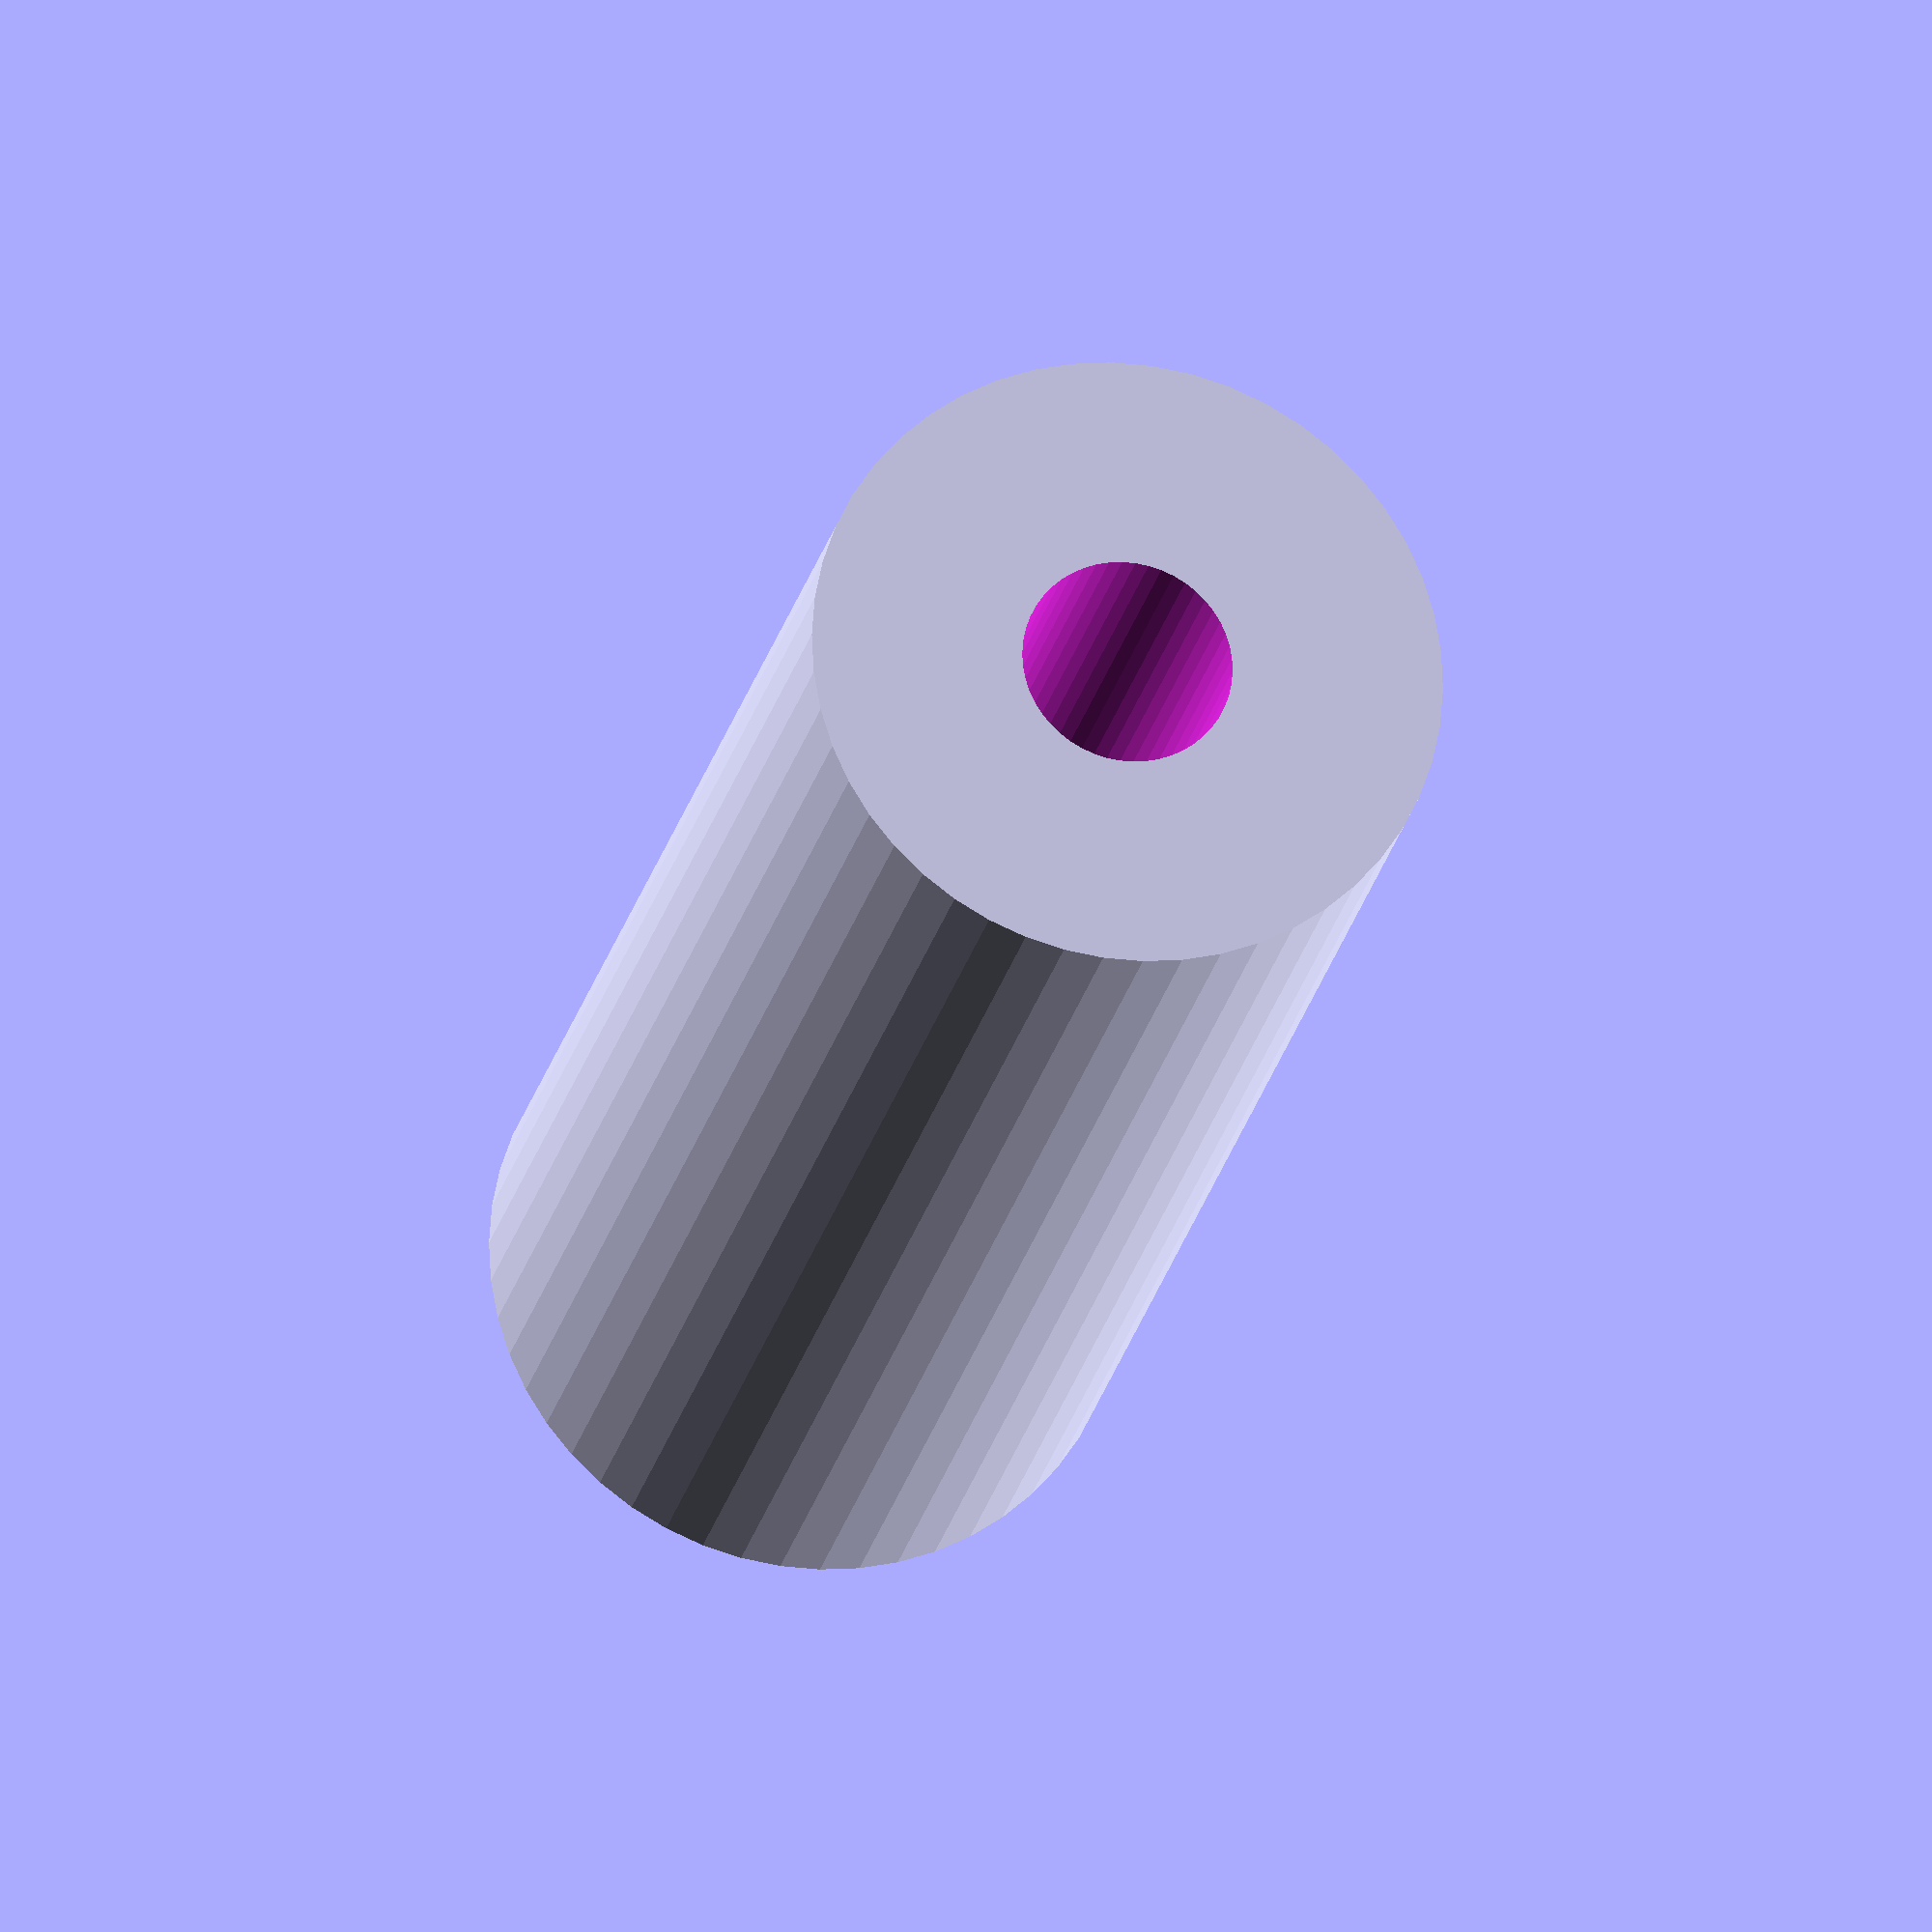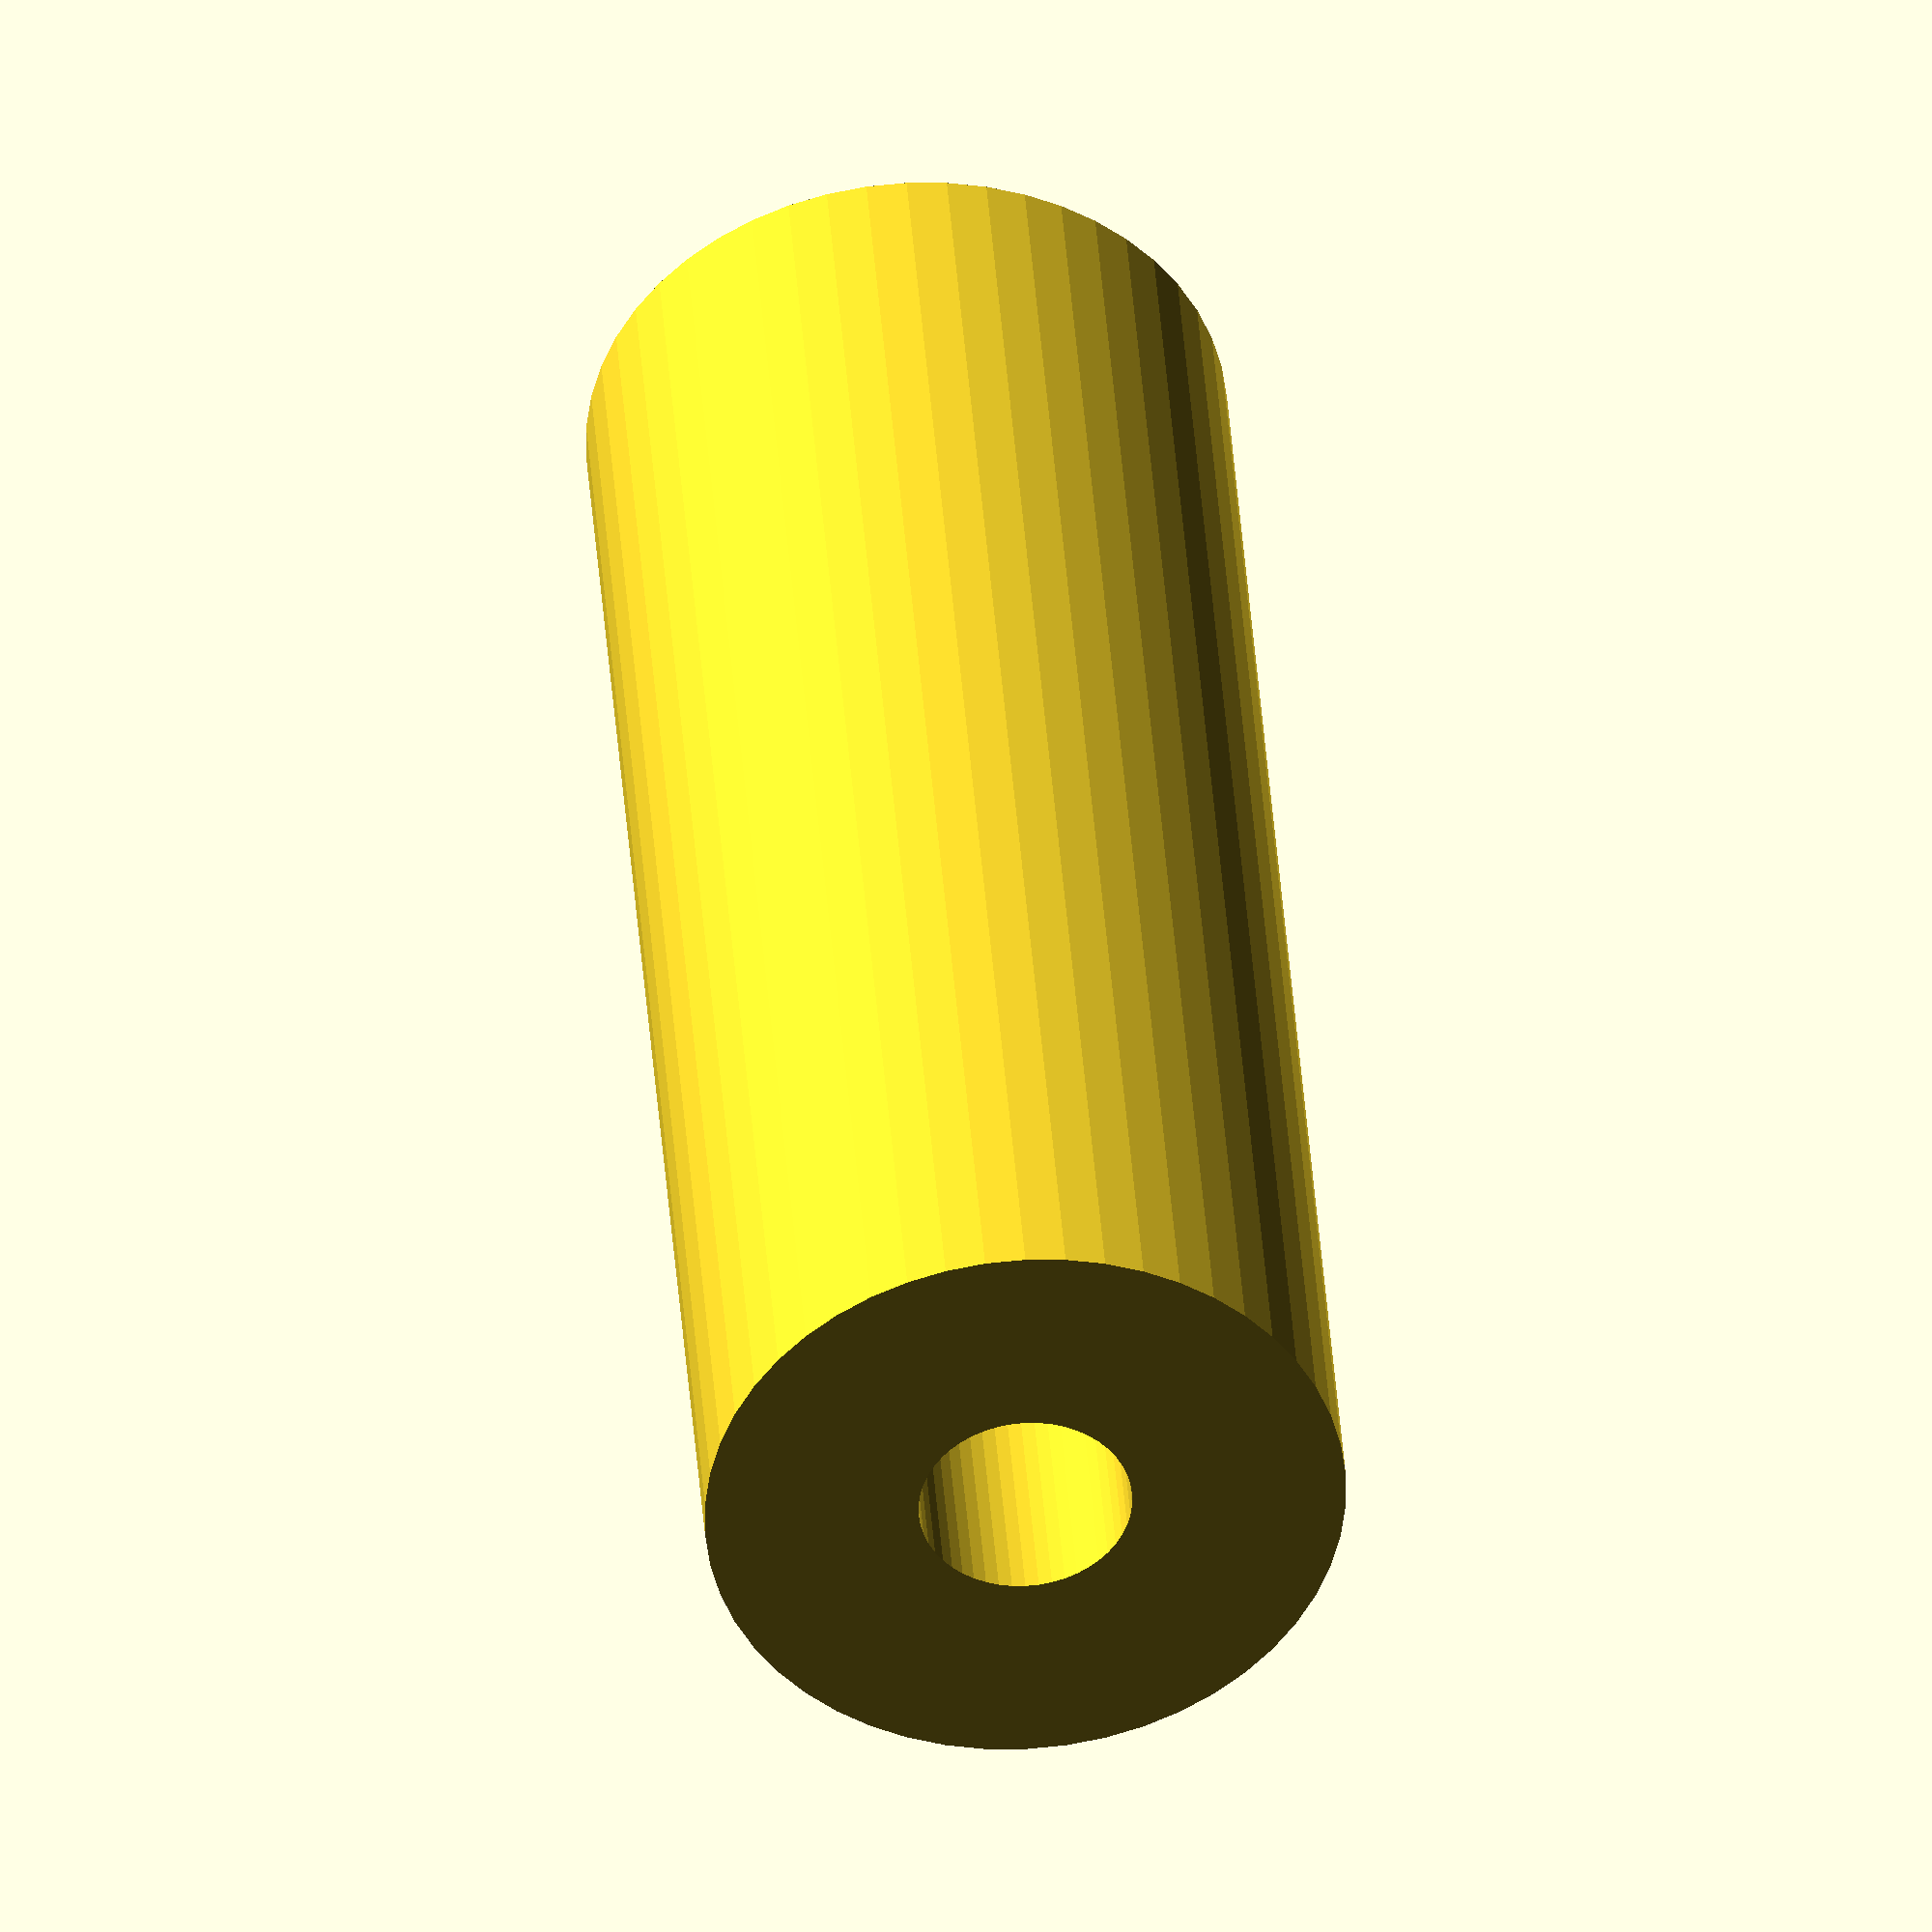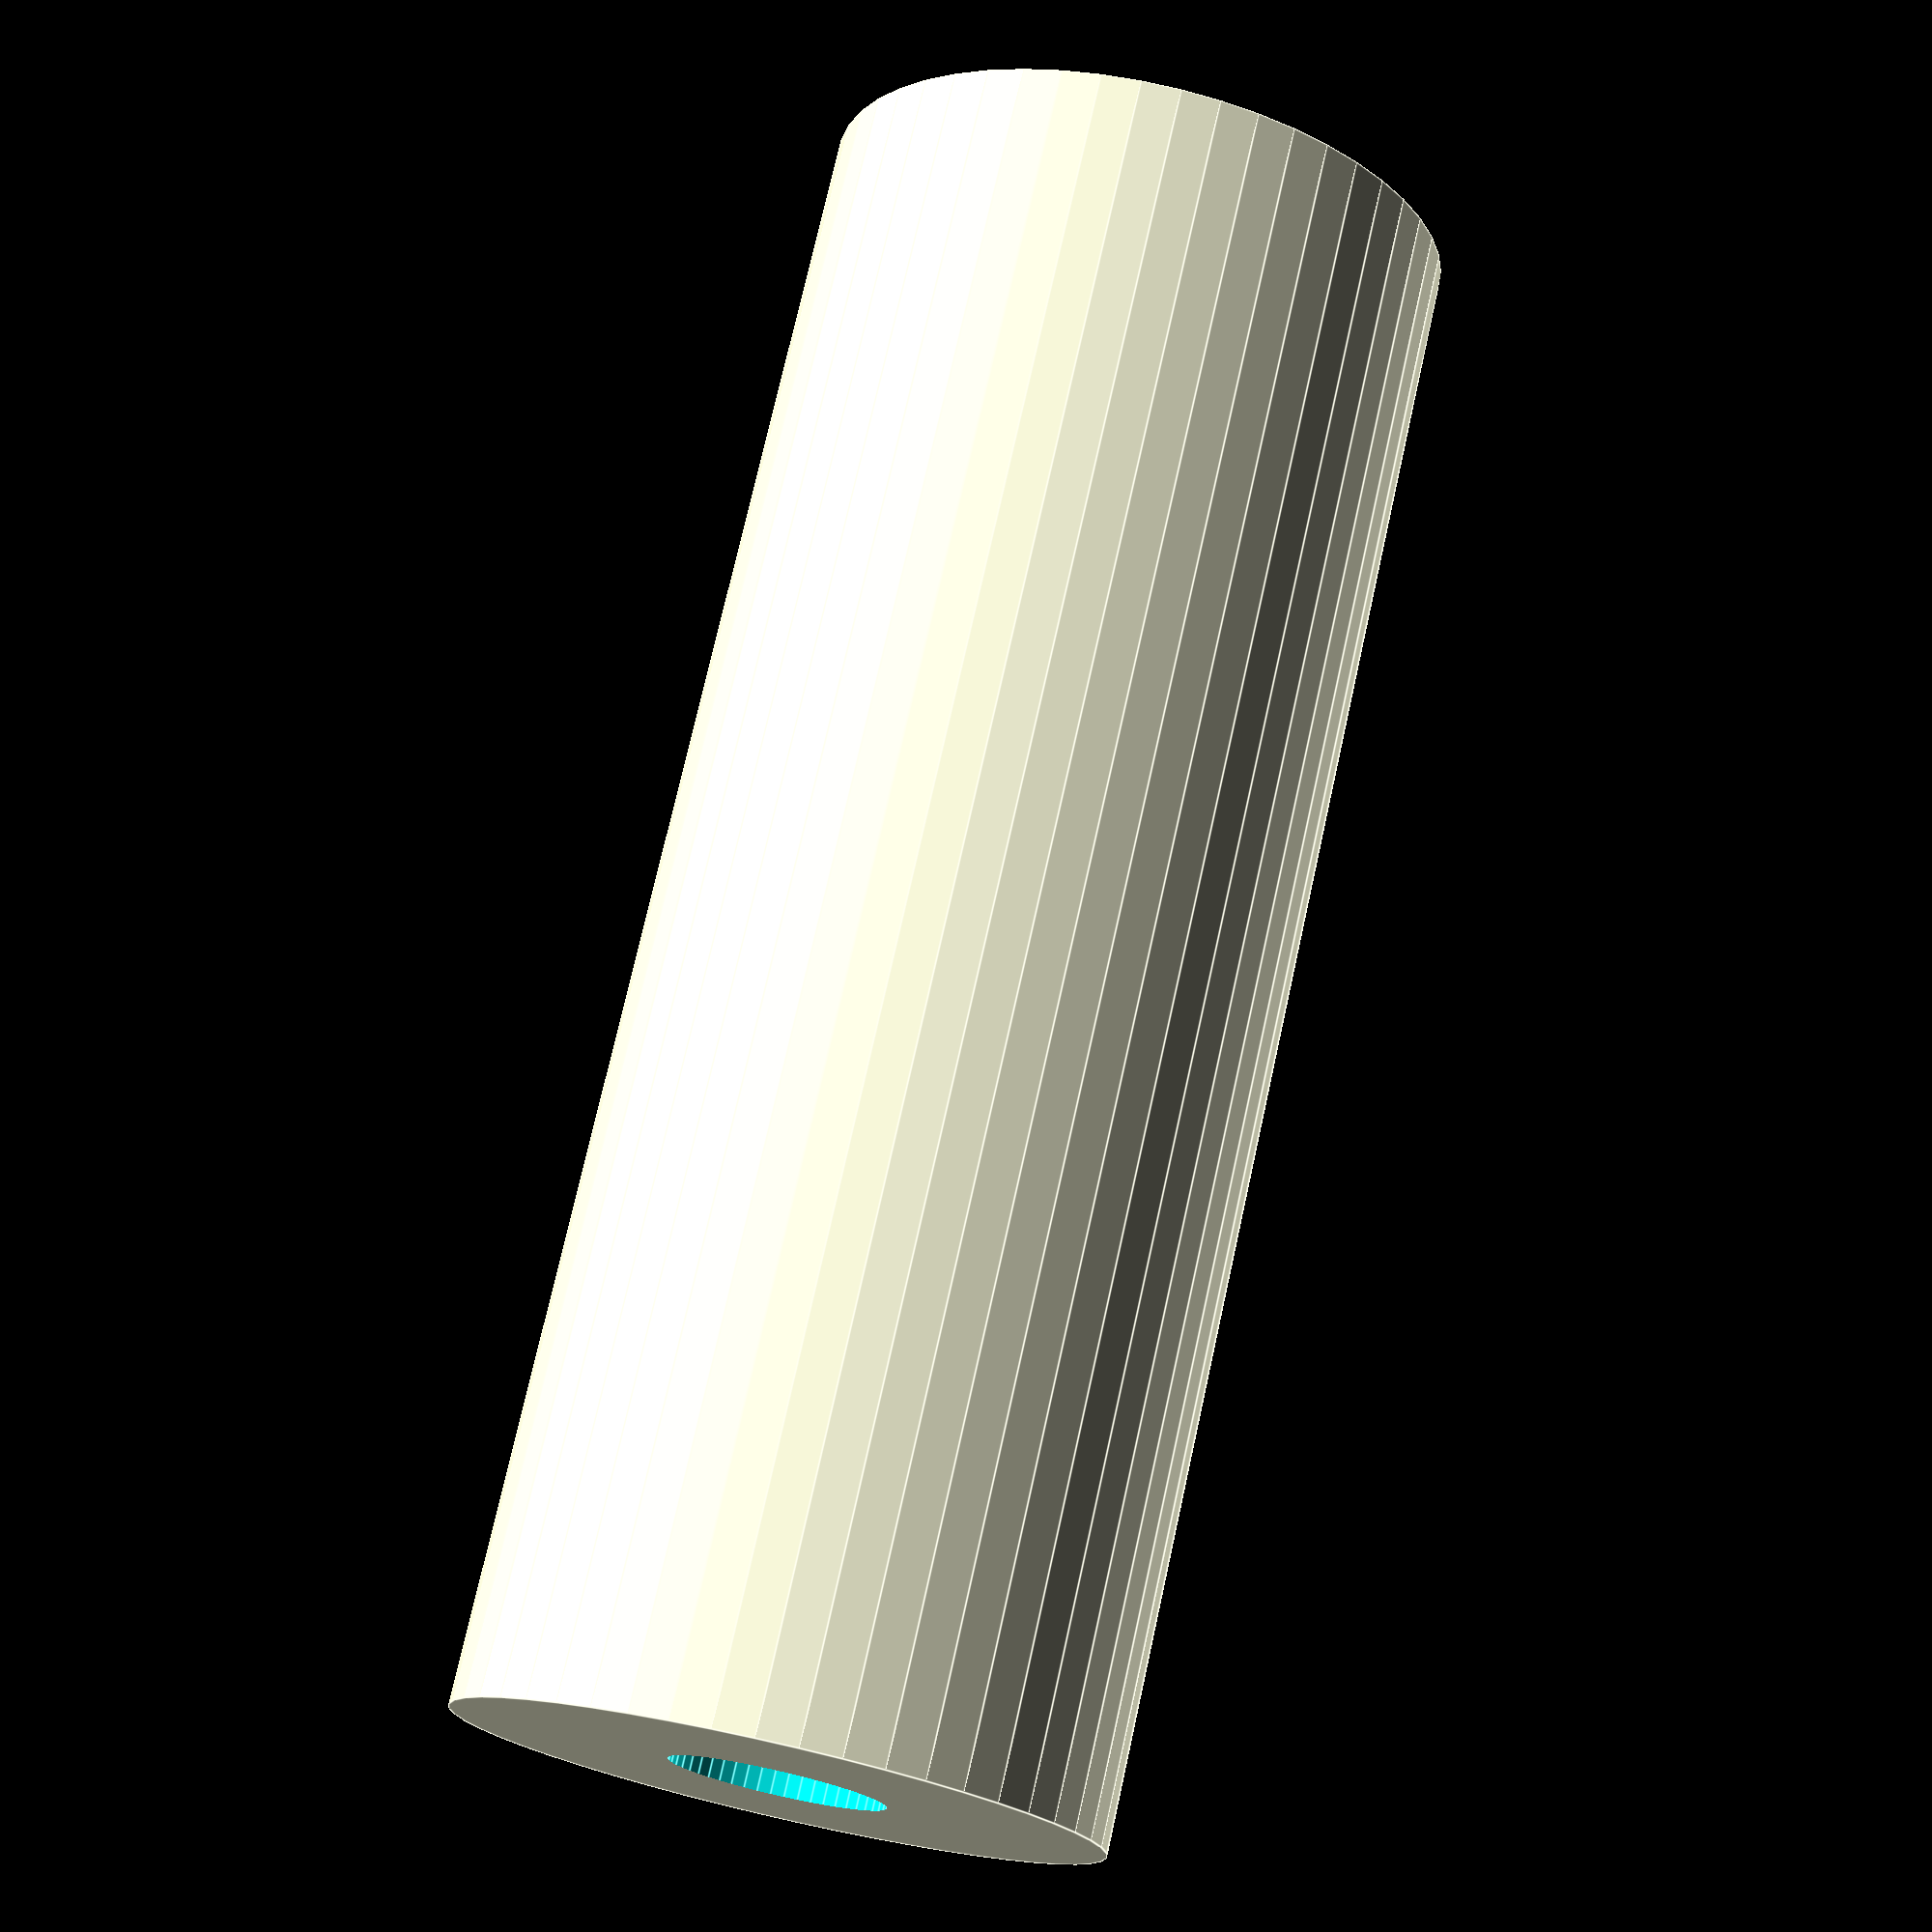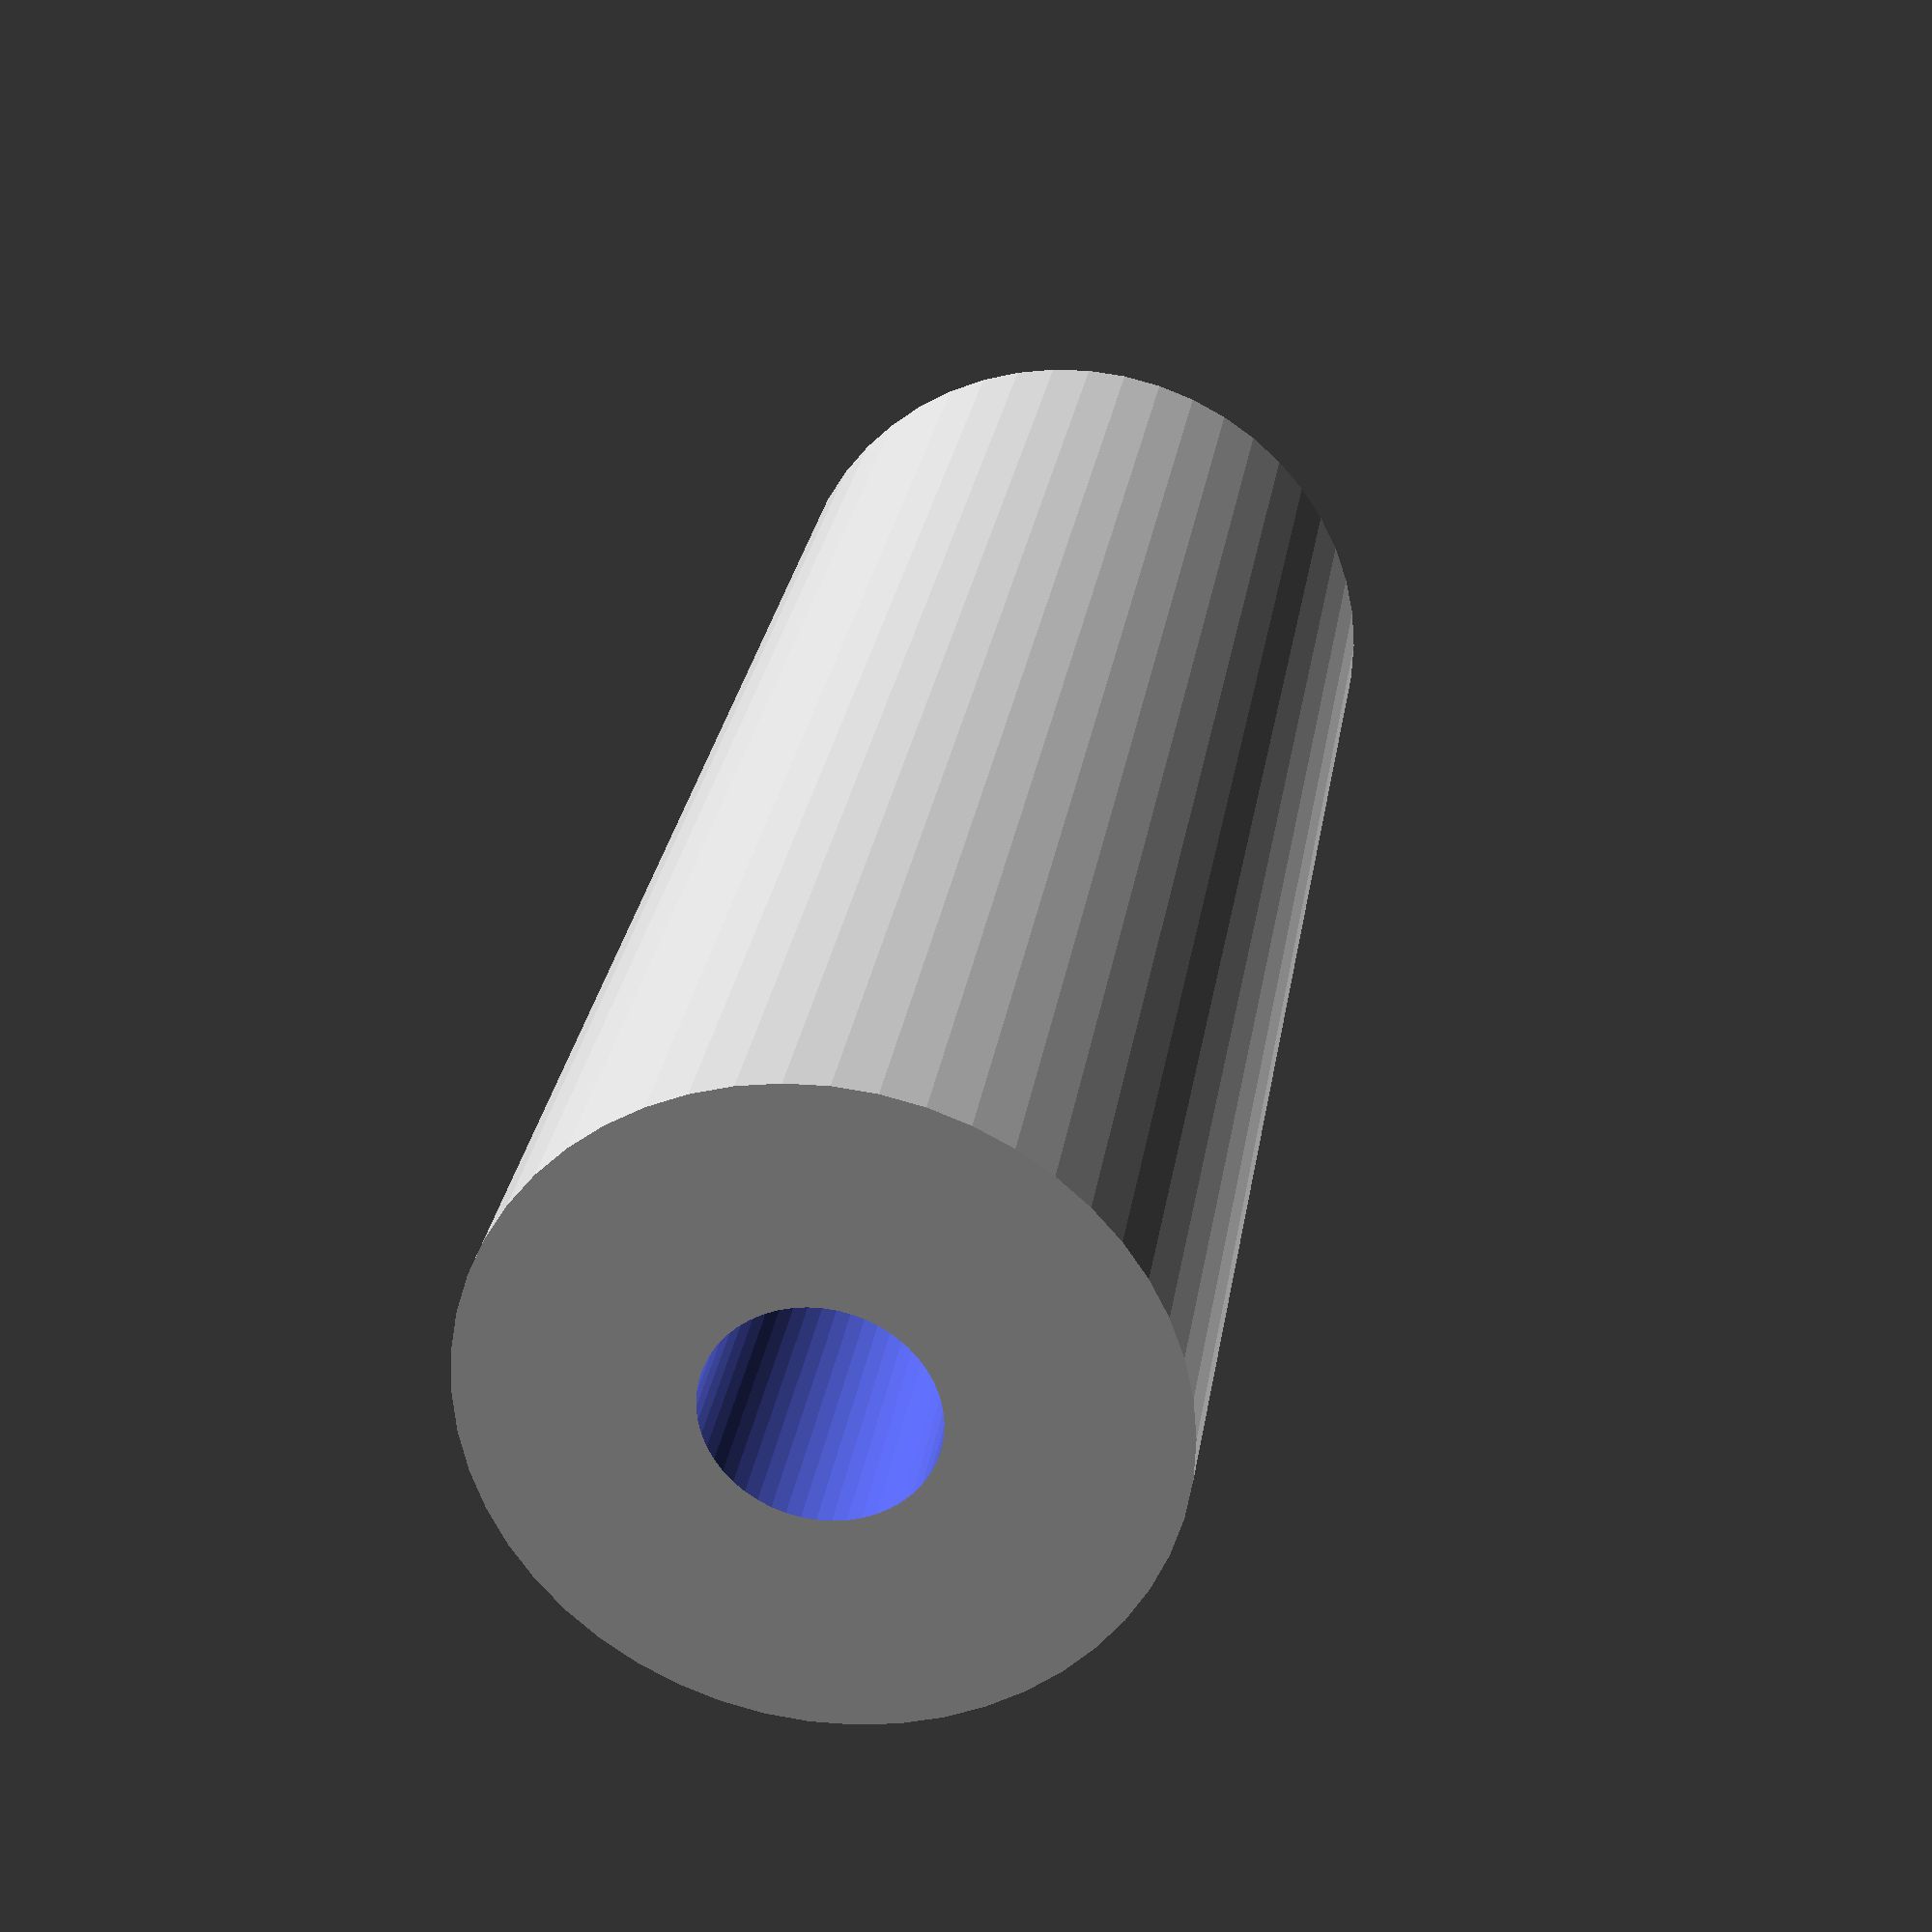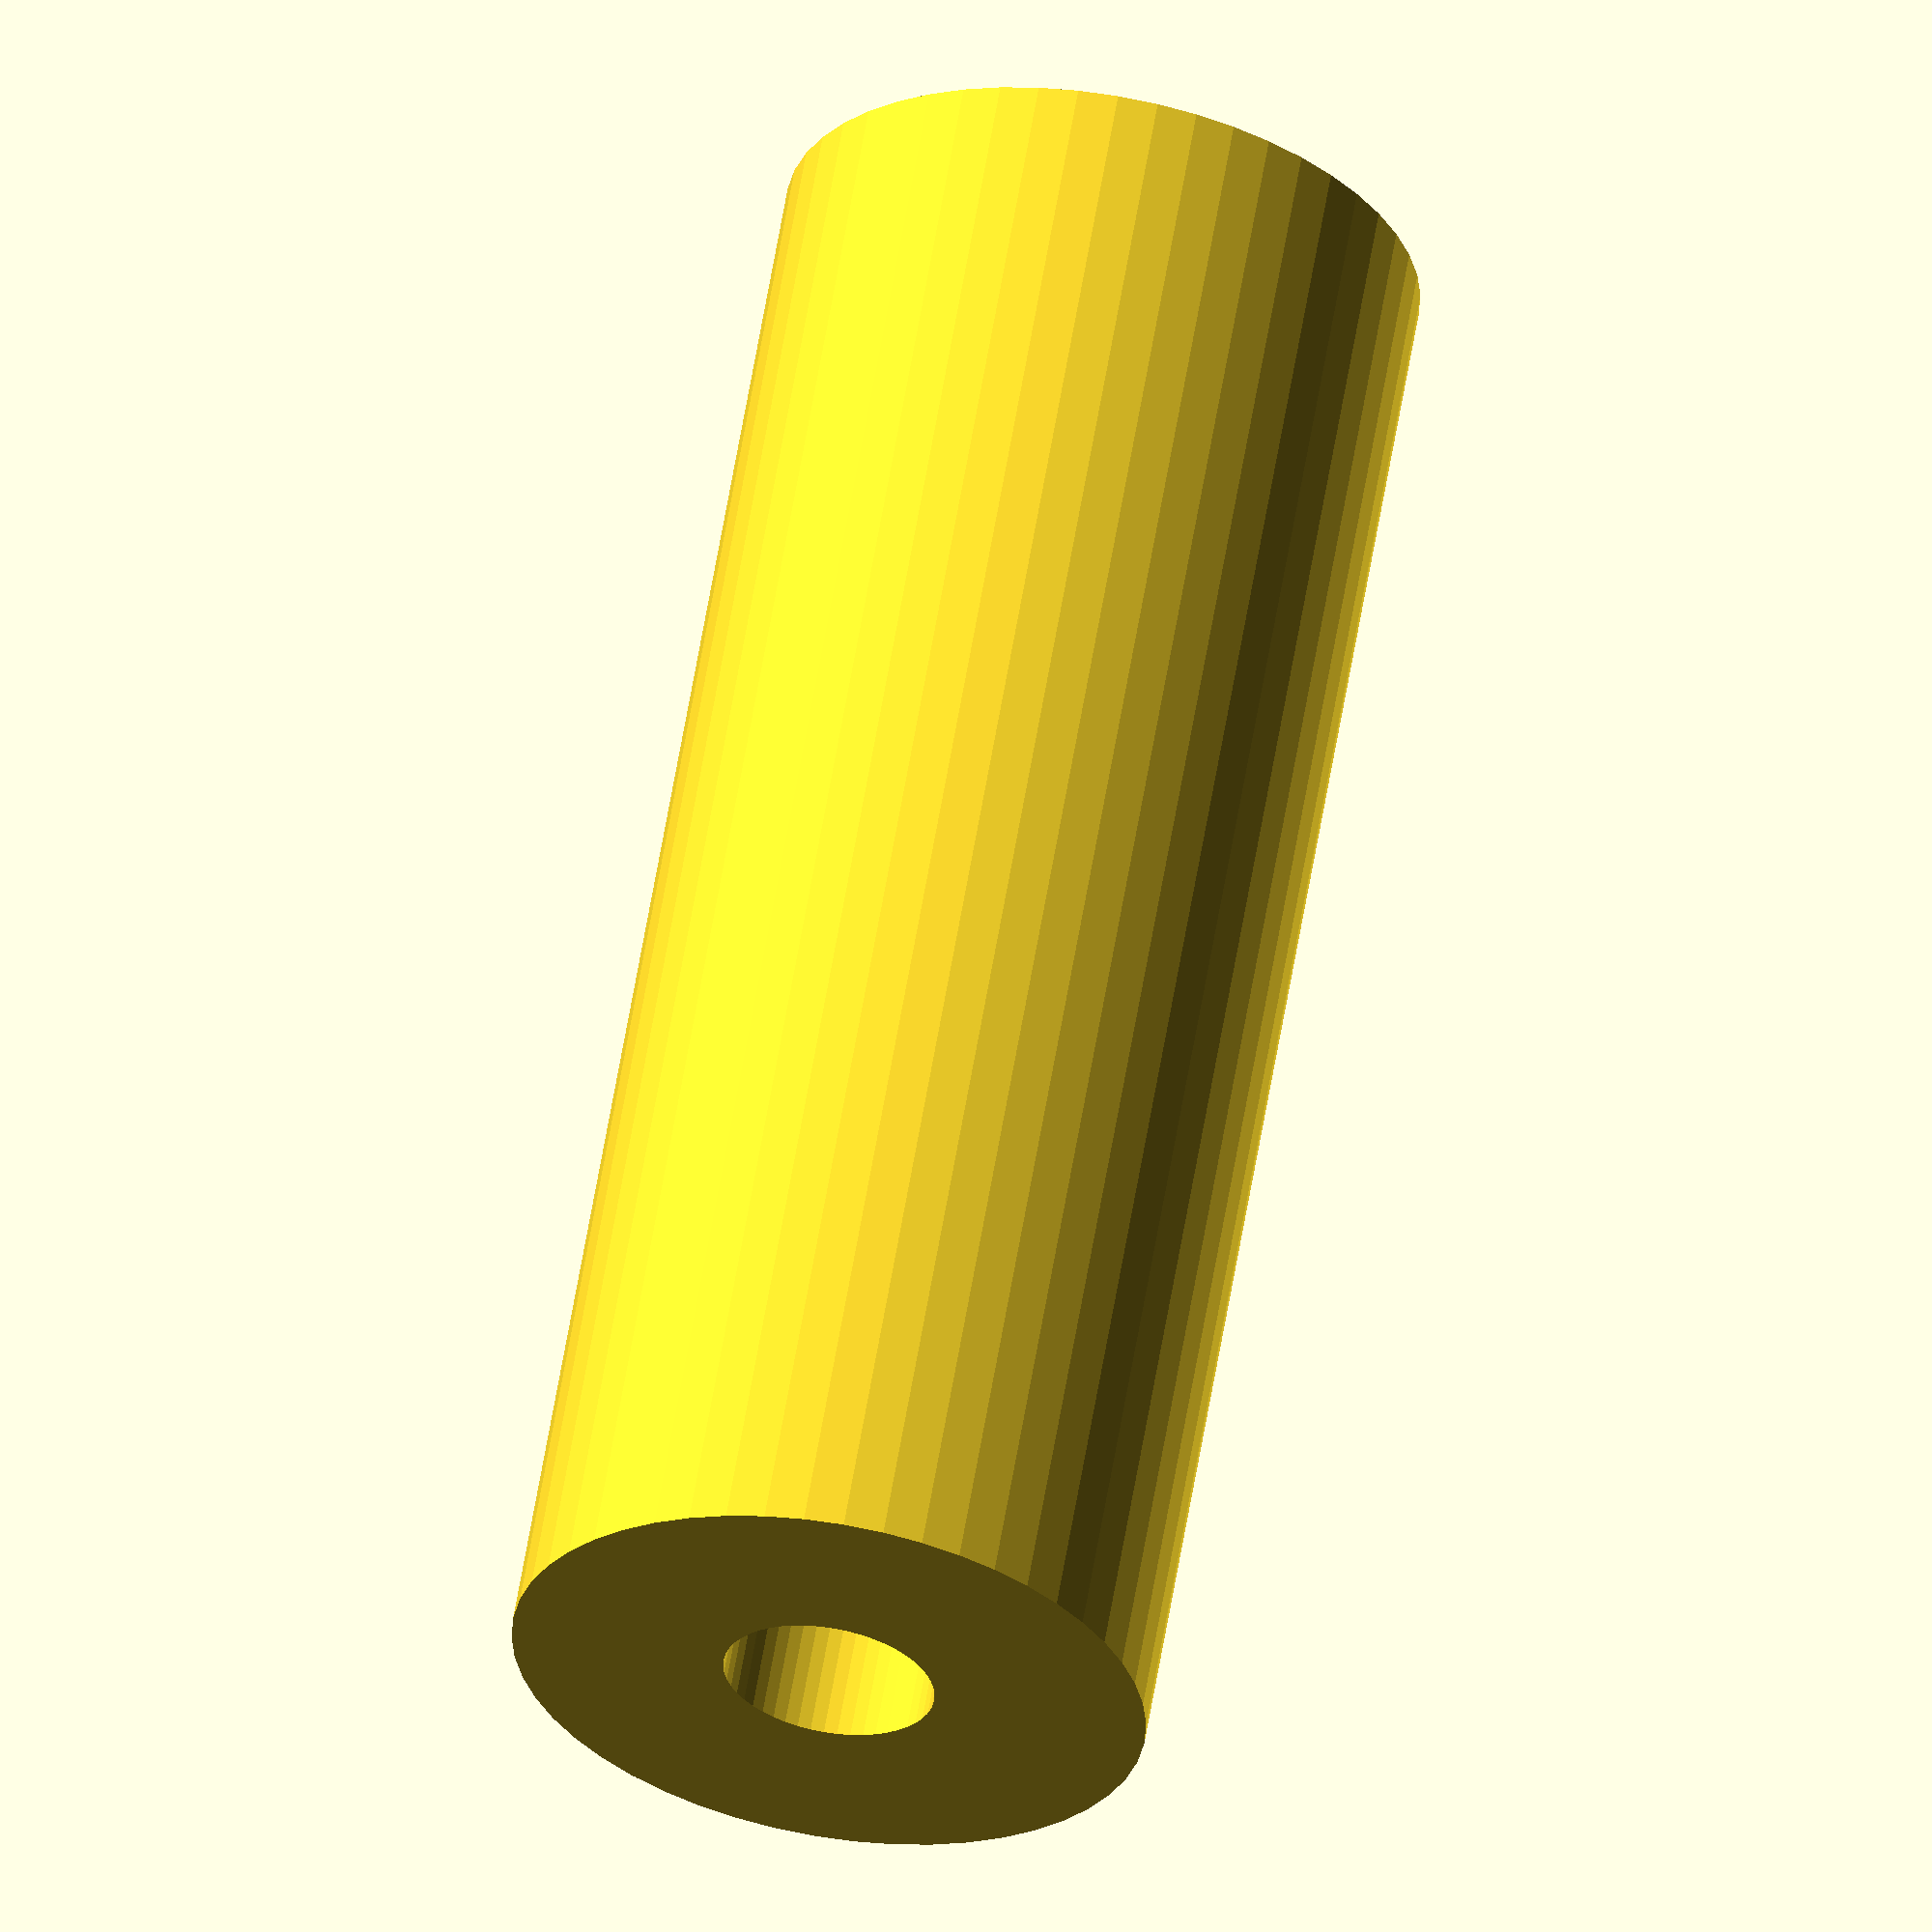
<openscad>
$fn = 50;


difference() {
	union() {
		translate(v = [0, 0, -46.5000000000]) {
			cylinder(h = 93, r = 18.0000000000);
		}
	}
	union() {
		translate(v = [0, 0, -100.0000000000]) {
			cylinder(h = 200, r = 6);
		}
	}
}
</openscad>
<views>
elev=21.9 azim=281.6 roll=348.8 proj=o view=solid
elev=319.5 azim=183.6 roll=355.9 proj=o view=wireframe
elev=106.3 azim=52.6 roll=167.5 proj=p view=edges
elev=152.3 azim=236.4 roll=171.4 proj=p view=wireframe
elev=299.4 azim=231.3 roll=189.5 proj=o view=wireframe
</views>
